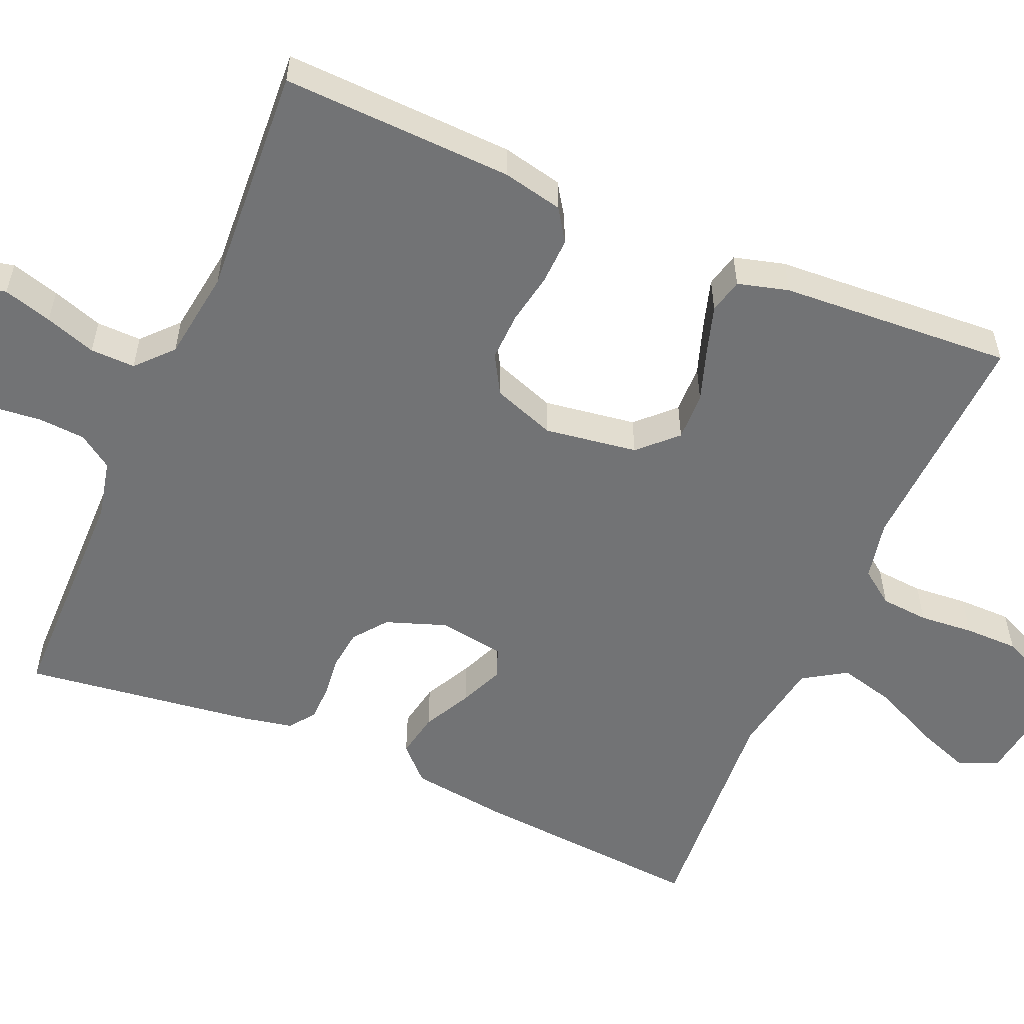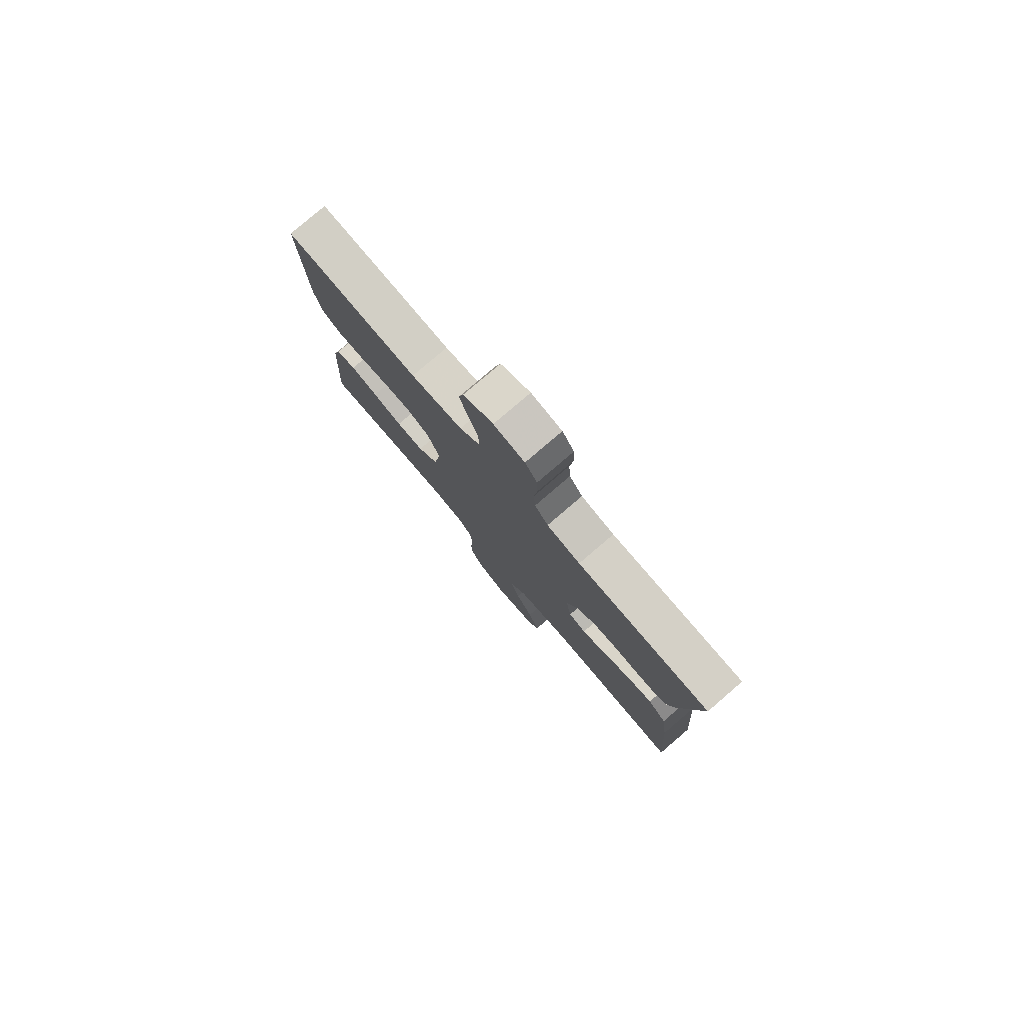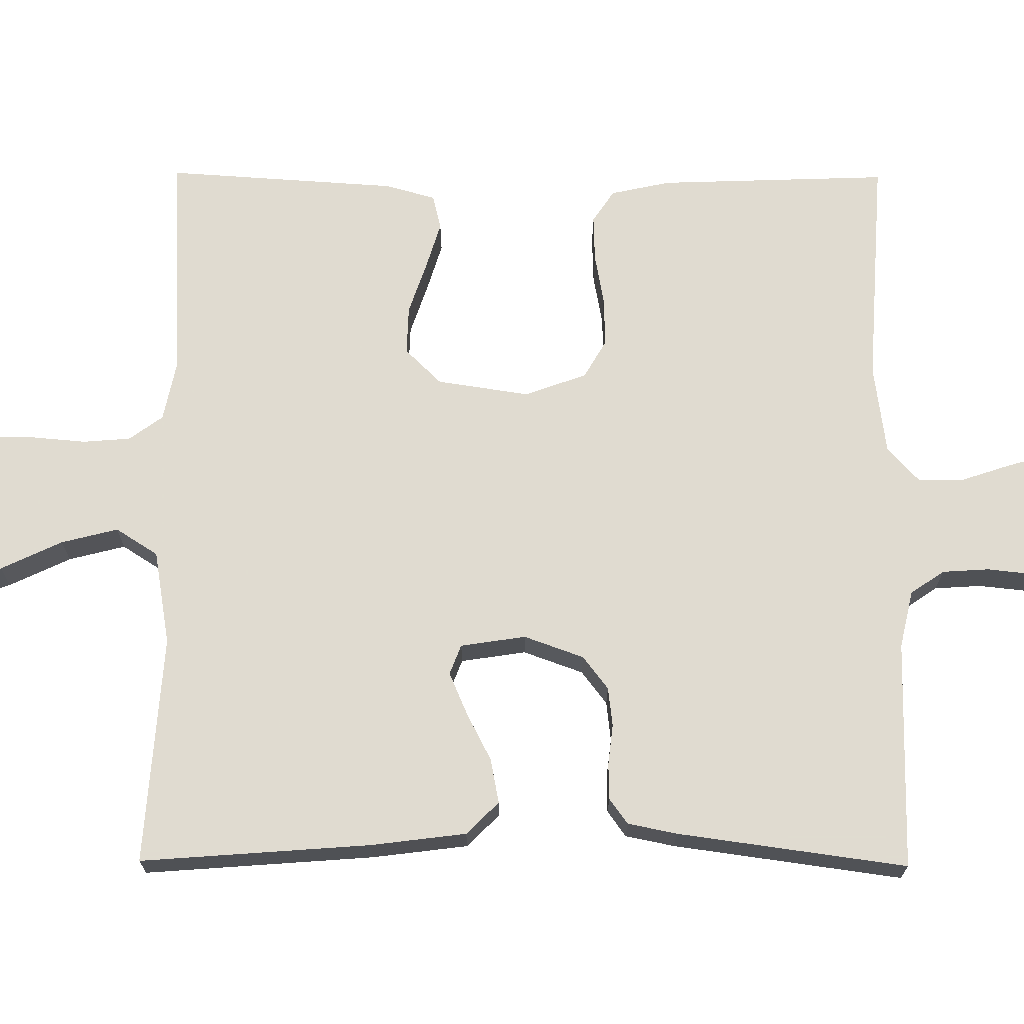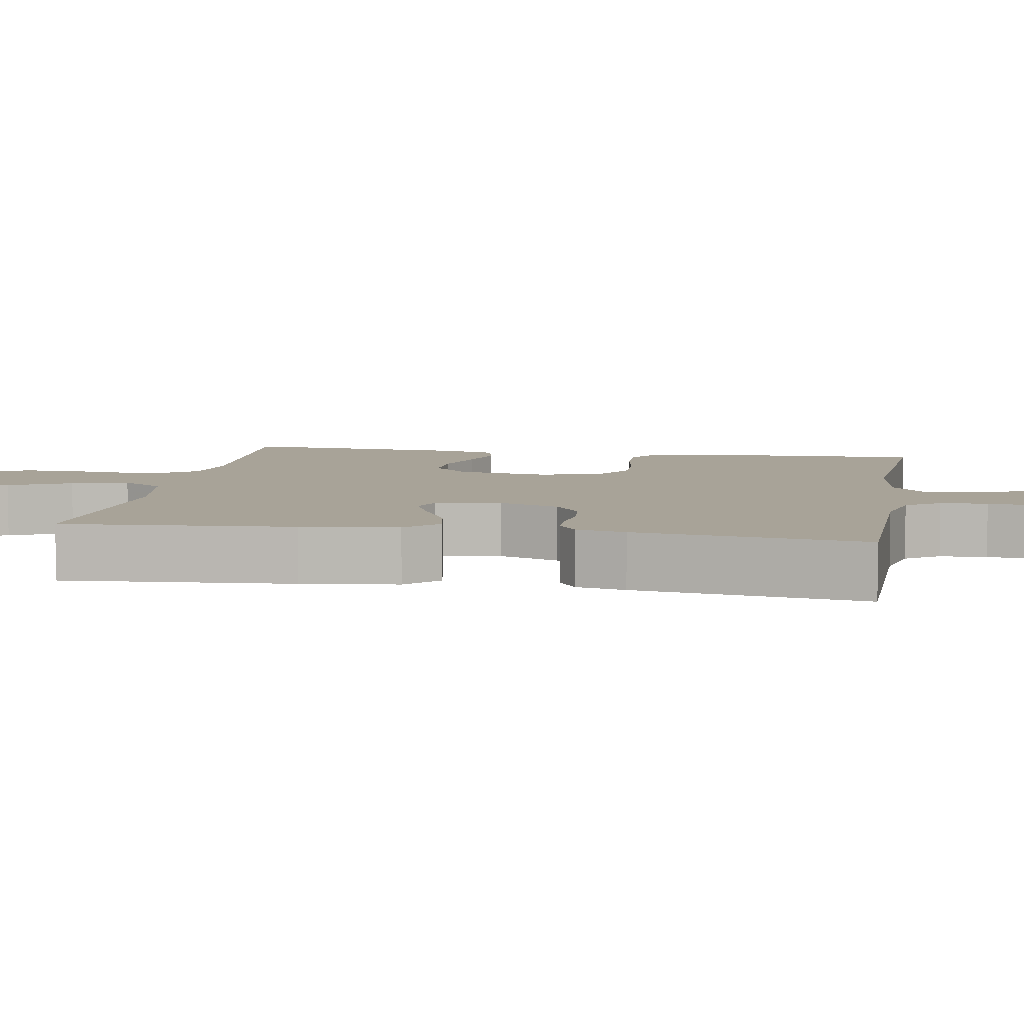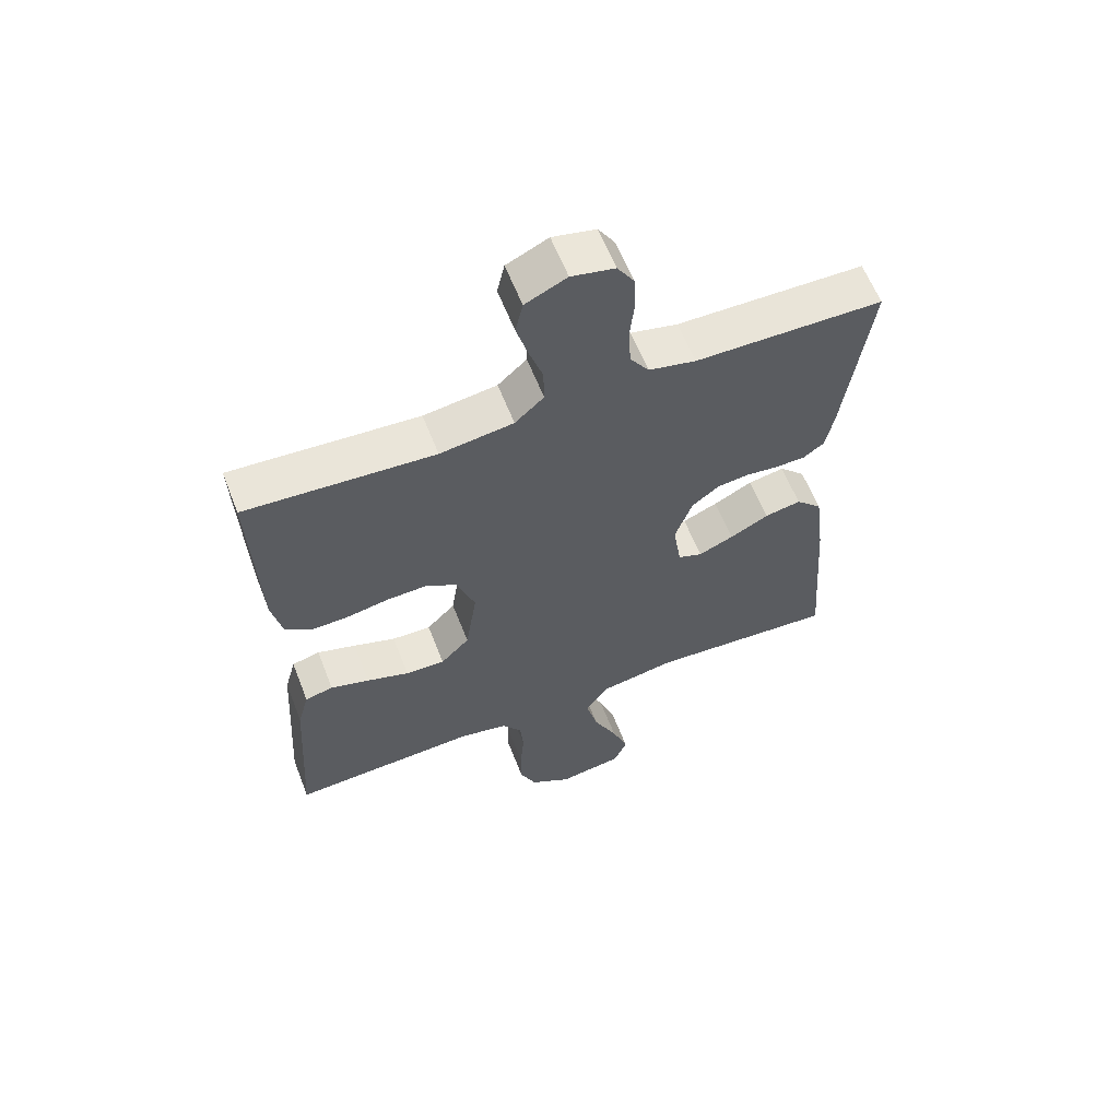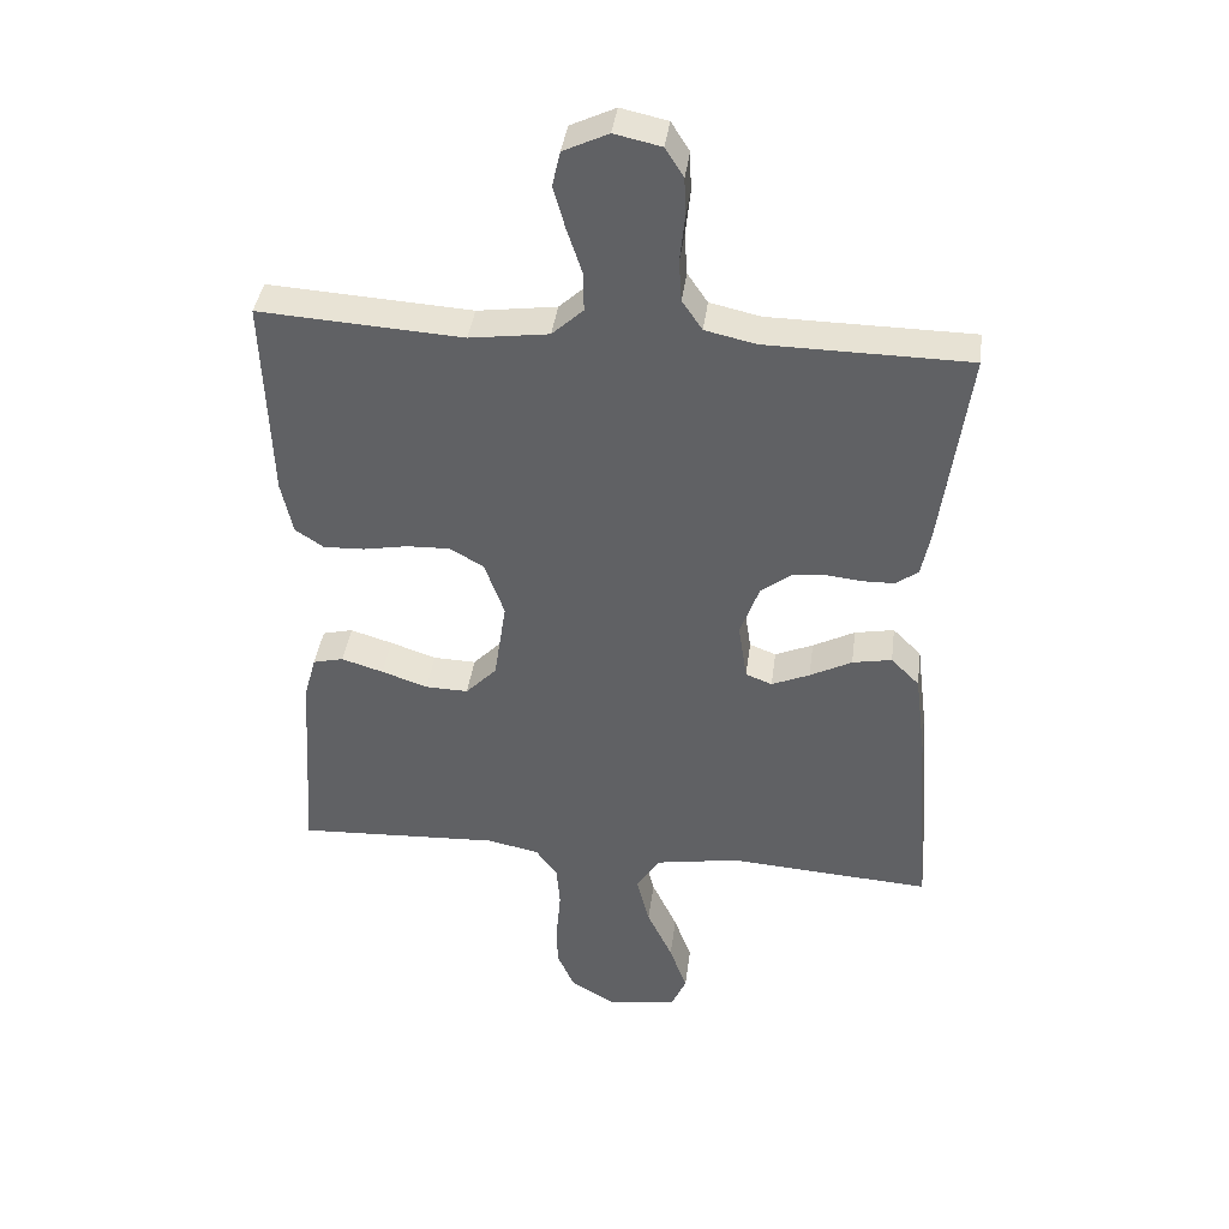
<metadata>
{"format":"obj","ext":"obj","renderer":"f3d","projection":"perspective","resolution":1024,"background":"white","views":[{"elev":-55.8,"azim":66.6,"up":"+Y"},{"elev":79.8,"azim":-130.6,"up":"+Z"},{"elev":69.8,"azim":-89.6,"up":"+Y"},{"elev":6.9,"azim":-80.2,"up":"+Y"},{"elev":60.8,"azim":158.7,"up":"+Z"},{"elev":39.4,"azim":-172.6,"up":"+Z"}]}
</metadata>
<code>
v -0.5 0.07 -0.5
v -0.477 0.07 -0.2
v -0.461 0.07 -0.075
v -0.419 0.07 -0.033
v -0.361 0.07 -0.044
v -0.299 0.07 -0.076
v -0.243 0.07 -0.1
v -0.204 0.07 -0.085
v -0.191 0.07 0
v -0.219 0.07 0.078
v -0.262 0.07 0.111
v -0.313 0.07 0.117
v -0.366 0.07 0.111
v -0.413 0.07 0.112
v -0.446 0.07 0.136
v -0.459 0.07 0.2
v -0.5 0.07 0.5
v -0.2 0.07 0.504
v -0.125 0.07 0.521
v -0.095 0.07 0.565
v -0.091 0.07 0.626
v -0.098 0.07 0.692
v -0.096 0.07 0.751
v -0.069 0.07 0.794
v 0 0.07 0.809
v 0.066 0.07 0.778
v 0.078 0.07 0.726
v 0.06 0.07 0.663
v 0.038 0.07 0.597
v 0.037 0.07 0.539
v 0.083 0.07 0.497
v 0.2 0.07 0.481
v 0.5 0.07 0.5
v 0.489 0.07 0.2
v 0.472 0.07 0.122
v 0.43 0.07 0.094
v 0.37 0.07 0.096
v 0.304 0.07 0.108
v 0.24 0.07 0.11
v 0.19 0.07 0.081
v 0.161 0.07 0
v 0.179 0.07 -0.12
v 0.225 0.07 -0.167
v 0.288 0.07 -0.165
v 0.356 0.07 -0.142
v 0.418 0.07 -0.123
v 0.463 0.07 -0.134
v 0.481 0.07 -0.2
v 0.5 0.07 -0.5
v 0.2 0.07 -0.486
v 0.123 0.07 -0.502
v 0.091 0.07 -0.546
v 0.086 0.07 -0.608
v 0.092 0.07 -0.678
v 0.092 0.07 -0.747
v 0.066 0.07 -0.806
v 0 0.07 -0.846
v -0.103 0.07 -0.831
v -0.125 0.07 -0.781
v -0.099 0.07 -0.709
v -0.061 0.07 -0.629
v -0.042 0.07 -0.555
v -0.077 0.07 -0.5
v -0.2 0.07 -0.479
v -0.5 0 -0.5
v -0.477 0 -0.2
v -0.461 0 -0.075
v -0.419 0 -0.033
v -0.361 0 -0.044
v -0.299 0 -0.076
v -0.243 0 -0.1
v -0.204 0 -0.085
v -0.191 0 0
v -0.219 0 0.078
v -0.262 0 0.111
v -0.313 0 0.117
v -0.366 0 0.111
v -0.413 0 0.112
v -0.446 0 0.136
v -0.459 0 0.2
v -0.5 0 0.5
v -0.2 0 0.504
v -0.125 0 0.521
v -0.095 0 0.565
v -0.091 0 0.626
v -0.098 0 0.692
v -0.096 0 0.751
v -0.069 0 0.794
v 0 0 0.809
v 0.066 0 0.778
v 0.078 0 0.726
v 0.06 0 0.663
v 0.038 0 0.597
v 0.037 0 0.539
v 0.083 0 0.497
v 0.2 0 0.481
v 0.5 0 0.5
v 0.489 0 0.2
v 0.472 0 0.122
v 0.43 0 0.094
v 0.37 0 0.096
v 0.304 0 0.108
v 0.24 0 0.11
v 0.19 0 0.081
v 0.161 0 0
v 0.179 0 -0.12
v 0.225 0 -0.167
v 0.288 0 -0.165
v 0.356 0 -0.142
v 0.418 0 -0.123
v 0.463 0 -0.134
v 0.481 0 -0.2
v 0.5 0 -0.5
v 0.2 0 -0.486
v 0.123 0 -0.502
v 0.091 0 -0.546
v 0.086 0 -0.608
v 0.092 0 -0.678
v 0.092 0 -0.747
v 0.066 0 -0.806
v 0 0 -0.846
v -0.103 0 -0.831
v -0.125 0 -0.781
v -0.099 0 -0.709
v -0.061 0 -0.629
v -0.042 0 -0.555
v -0.077 0 -0.5
v -0.2 0 -0.479
f 58 59 60 61
f 58 61 62
f 57 58 62
f 56 57 62
f 53 54 55 56
f 52 53 56 62
f 51 52 62 63
f 47 48 49 50
f 44 45 46 47
f 44 47 50 51
f 35 36 37 38
f 35 38 39
f 32 33 34 35
f 31 32 35 39
f 30 31 39 40
f 26 27 28 29
f 24 25 26 29
f 24 29 30
f 21 22 23 24
f 20 21 24 30
f 19 20 30 40
f 15 16 17 18
f 12 13 14 15
f 11 12 15 18
f 10 11 18 19
f 3 4 5 6
f 3 6 7
f 64 1 2 3
f 64 3 7
f 63 64 7 8
f 43 44 51 63
f 42 43 63 8
f 41 42 8 9
f 19 40 41
f 9 10 19 41
f 125 124 123 122
f 126 125 122
f 126 122 121
f 126 121 120
f 120 119 118 117
f 126 120 117 116
f 127 126 116 115
f 114 113 112 111
f 111 110 109 108
f 115 114 111 108
f 102 101 100 99
f 103 102 99
f 99 98 97 96
f 103 99 96 95
f 104 103 95 94
f 93 92 91 90
f 93 90 89 88
f 94 93 88
f 88 87 86 85
f 94 88 85 84
f 104 94 84 83
f 82 81 80 79
f 79 78 77 76
f 82 79 76 75
f 83 82 75 74
f 70 69 68 67
f 71 70 67
f 67 66 65 128
f 71 67 128
f 72 71 128 127
f 127 115 108 107
f 72 127 107 106
f 73 72 106 105
f 105 104 83
f 105 83 74 73
f 1 65 66 2
f 2 66 67 3
f 3 67 68 4
f 4 68 69 5
f 5 69 70 6
f 6 70 71 7
f 7 71 72 8
f 8 72 73 9
f 9 73 74 10
f 10 74 75 11
f 11 75 76 12
f 12 76 77 13
f 13 77 78 14
f 14 78 79 15
f 15 79 80 16
f 16 80 81 17
f 17 81 82 18
f 18 82 83 19
f 19 83 84 20
f 20 84 85 21
f 21 85 86 22
f 22 86 87 23
f 23 87 88 24
f 24 88 89 25
f 25 89 90 26
f 26 90 91 27
f 27 91 92 28
f 28 92 93 29
f 29 93 94 30
f 30 94 95 31
f 31 95 96 32
f 32 96 97 33
f 33 97 98 34
f 34 98 99 35
f 35 99 100 36
f 36 100 101 37
f 37 101 102 38
f 38 102 103 39
f 39 103 104 40
f 40 104 105 41
f 41 105 106 42
f 42 106 107 43
f 43 107 108 44
f 44 108 109 45
f 45 109 110 46
f 46 110 111 47
f 47 111 112 48
f 48 112 113 49
f 49 113 114 50
f 50 114 115 51
f 51 115 116 52
f 52 116 117 53
f 53 117 118 54
f 54 118 119 55
f 55 119 120 56
f 56 120 121 57
f 57 121 122 58
f 58 122 123 59
f 59 123 124 60
f 60 124 125 61
f 61 125 126 62
f 62 126 127 63
f 63 127 128 64
f 64 128 65 1

</code>
